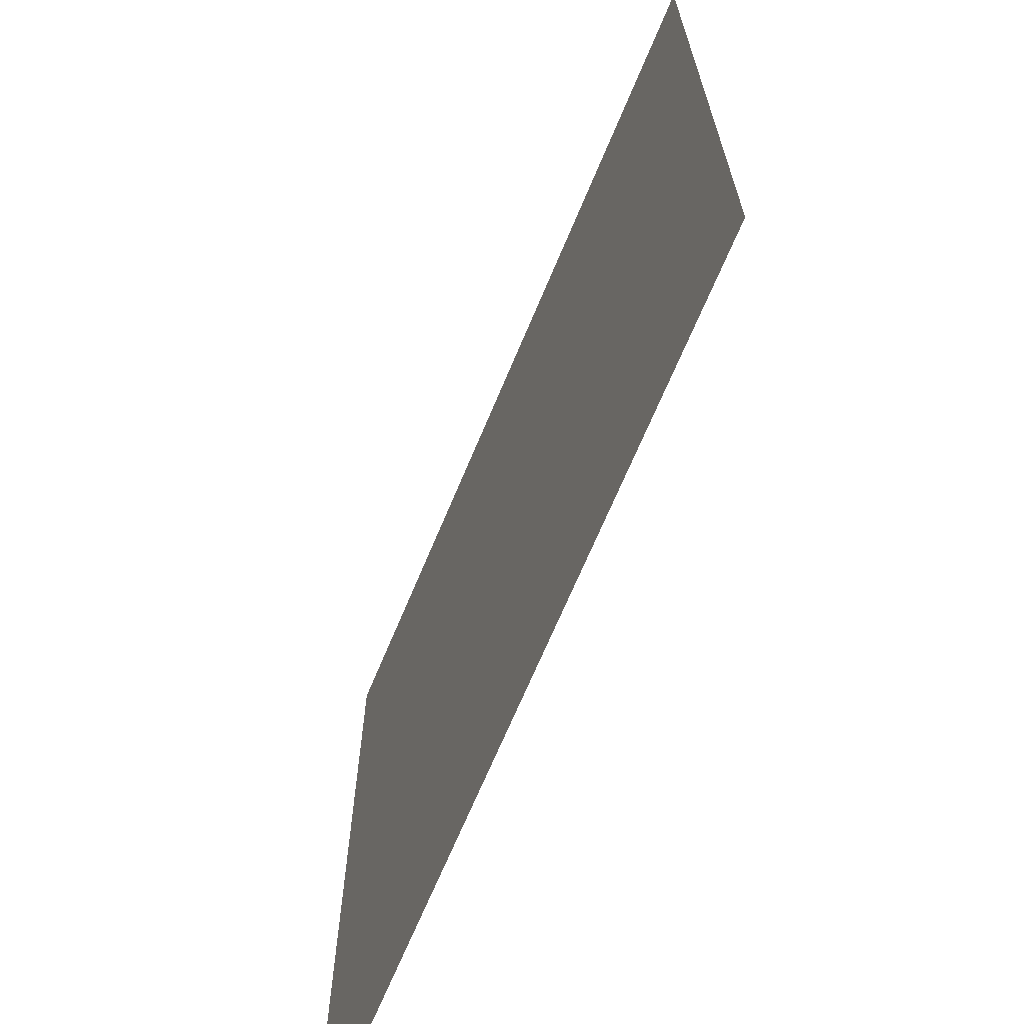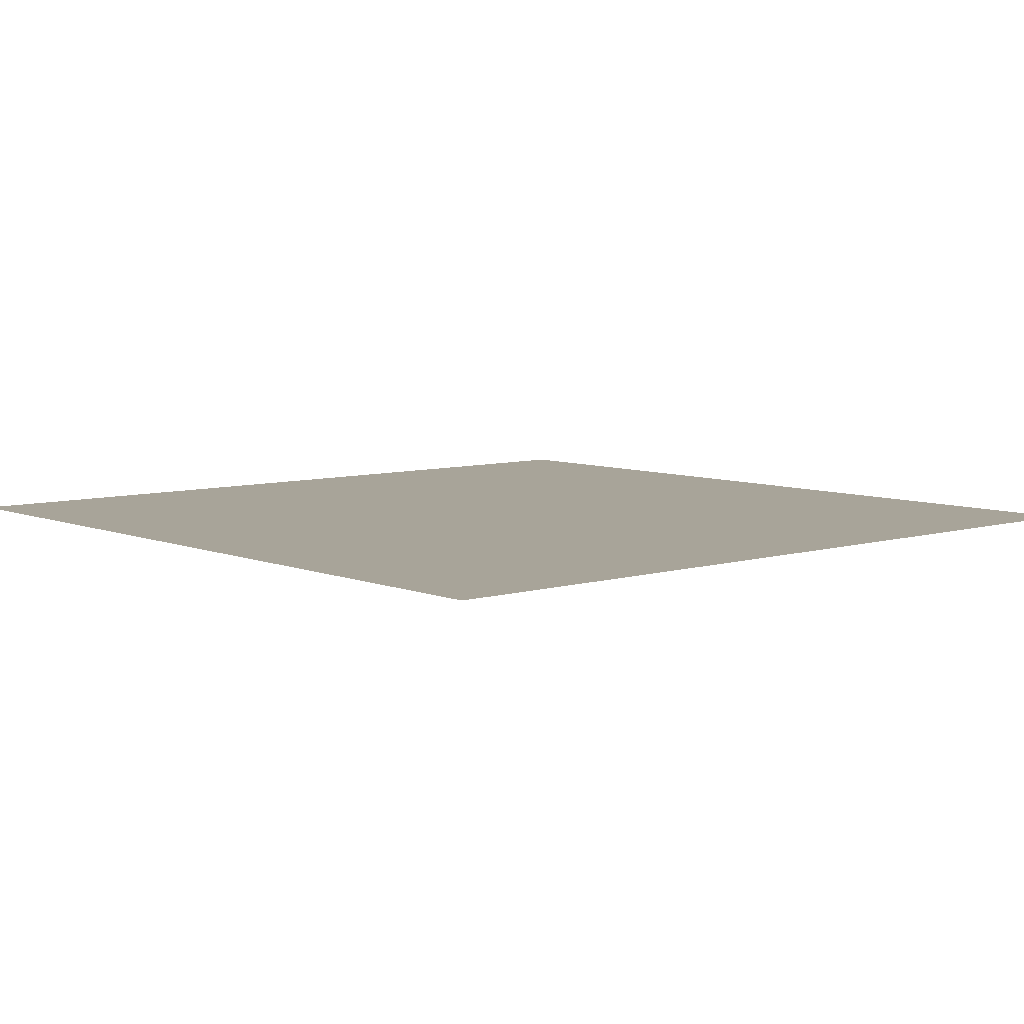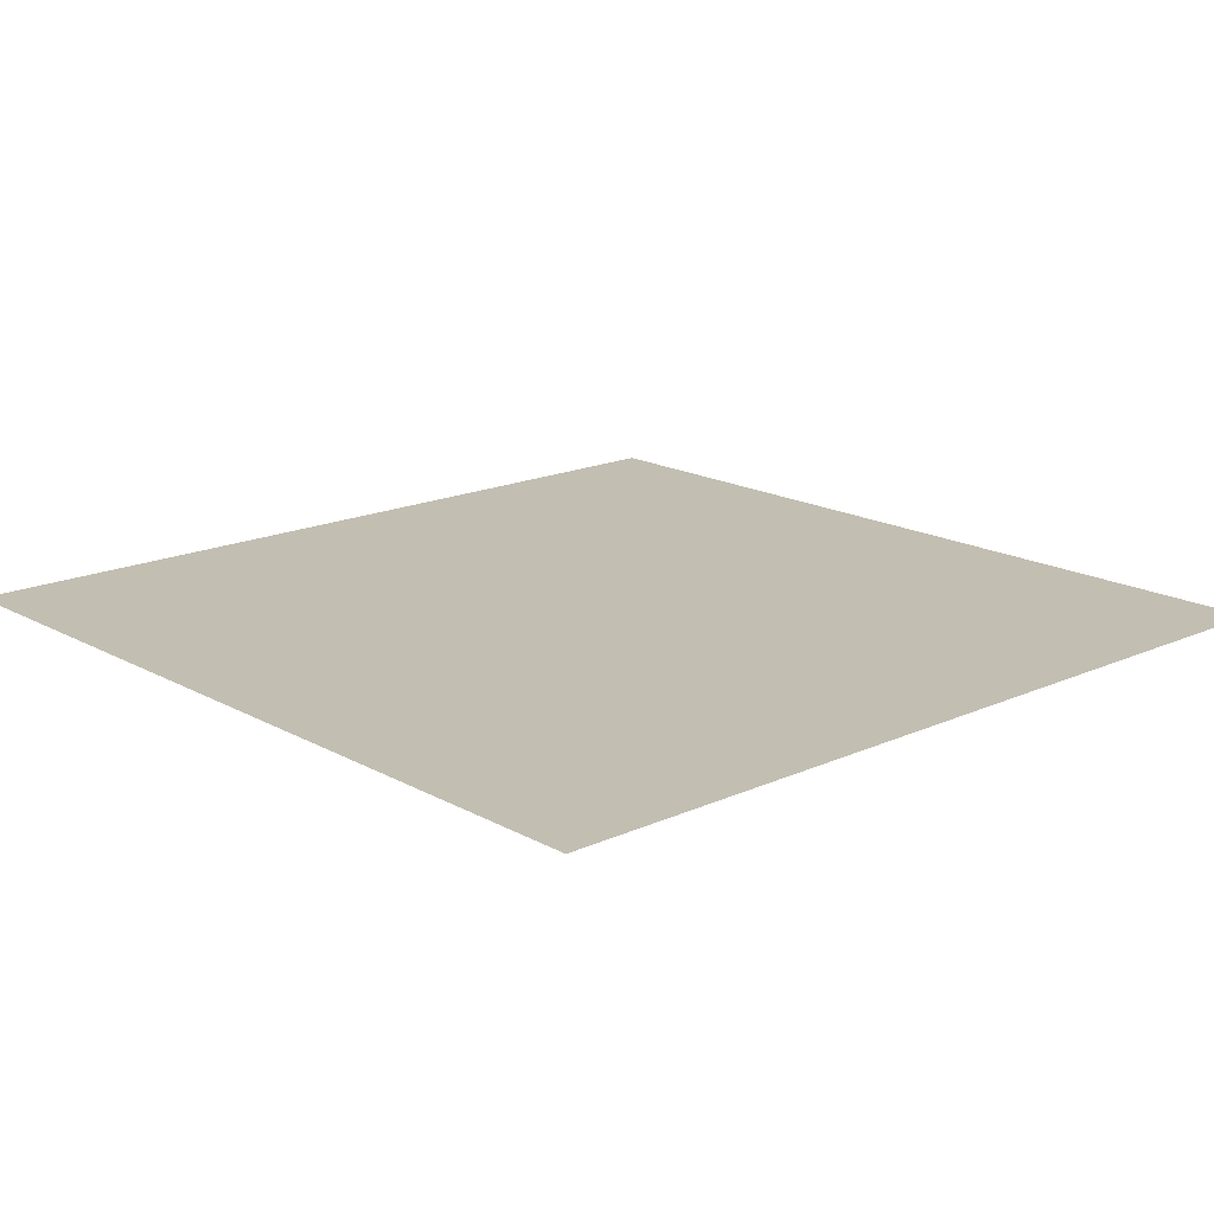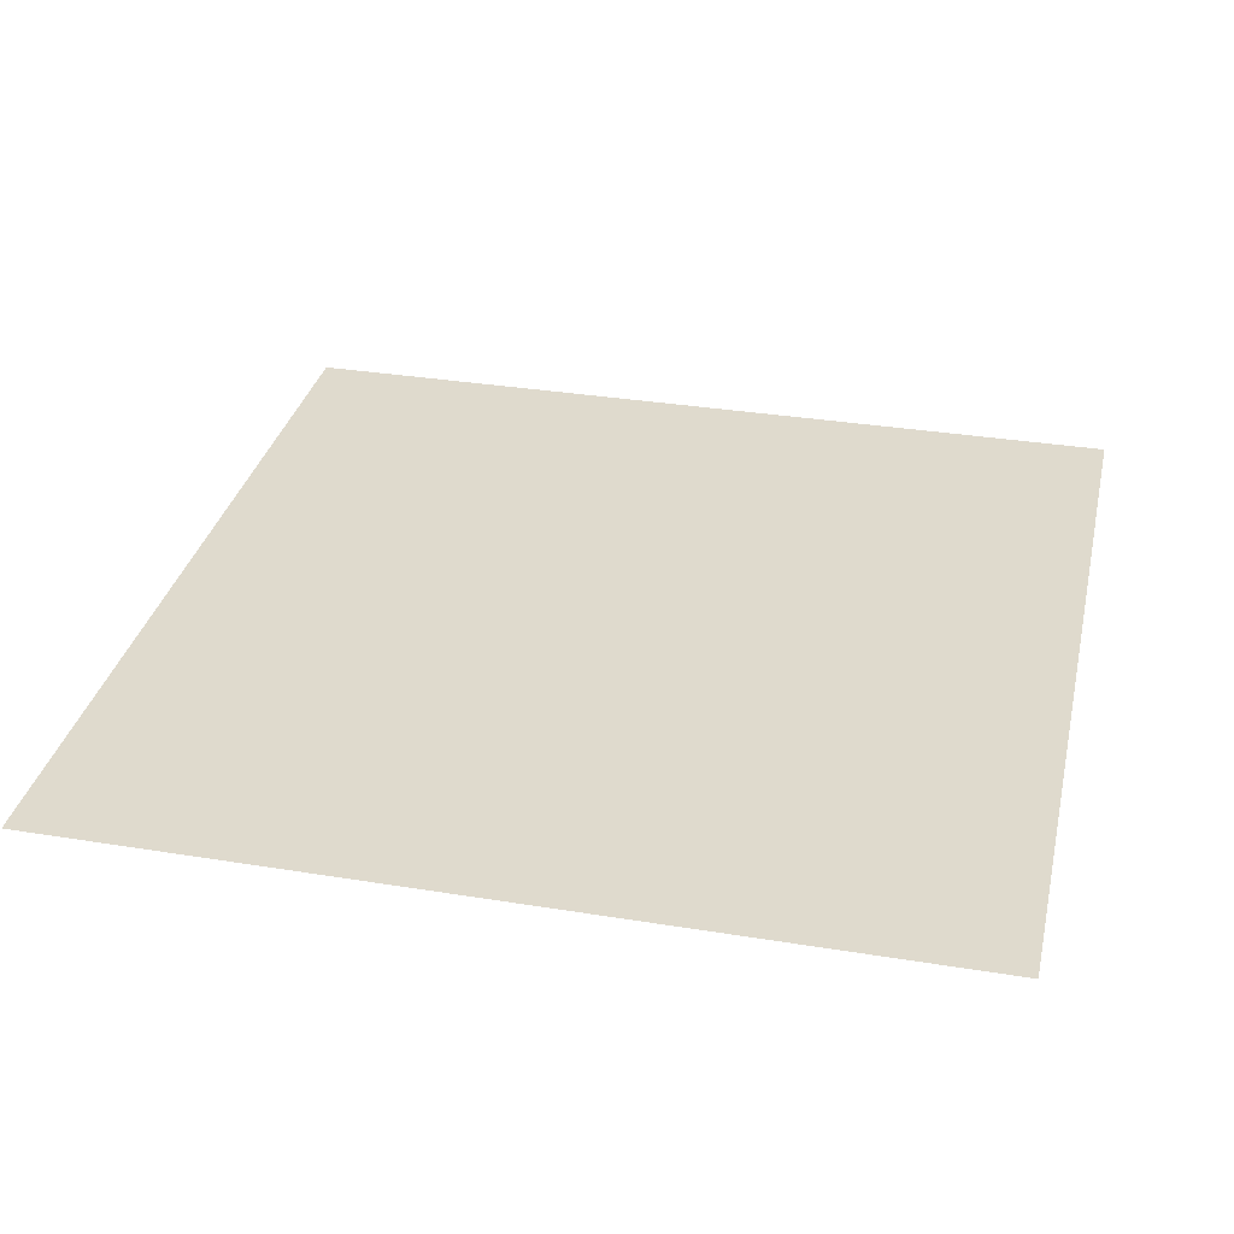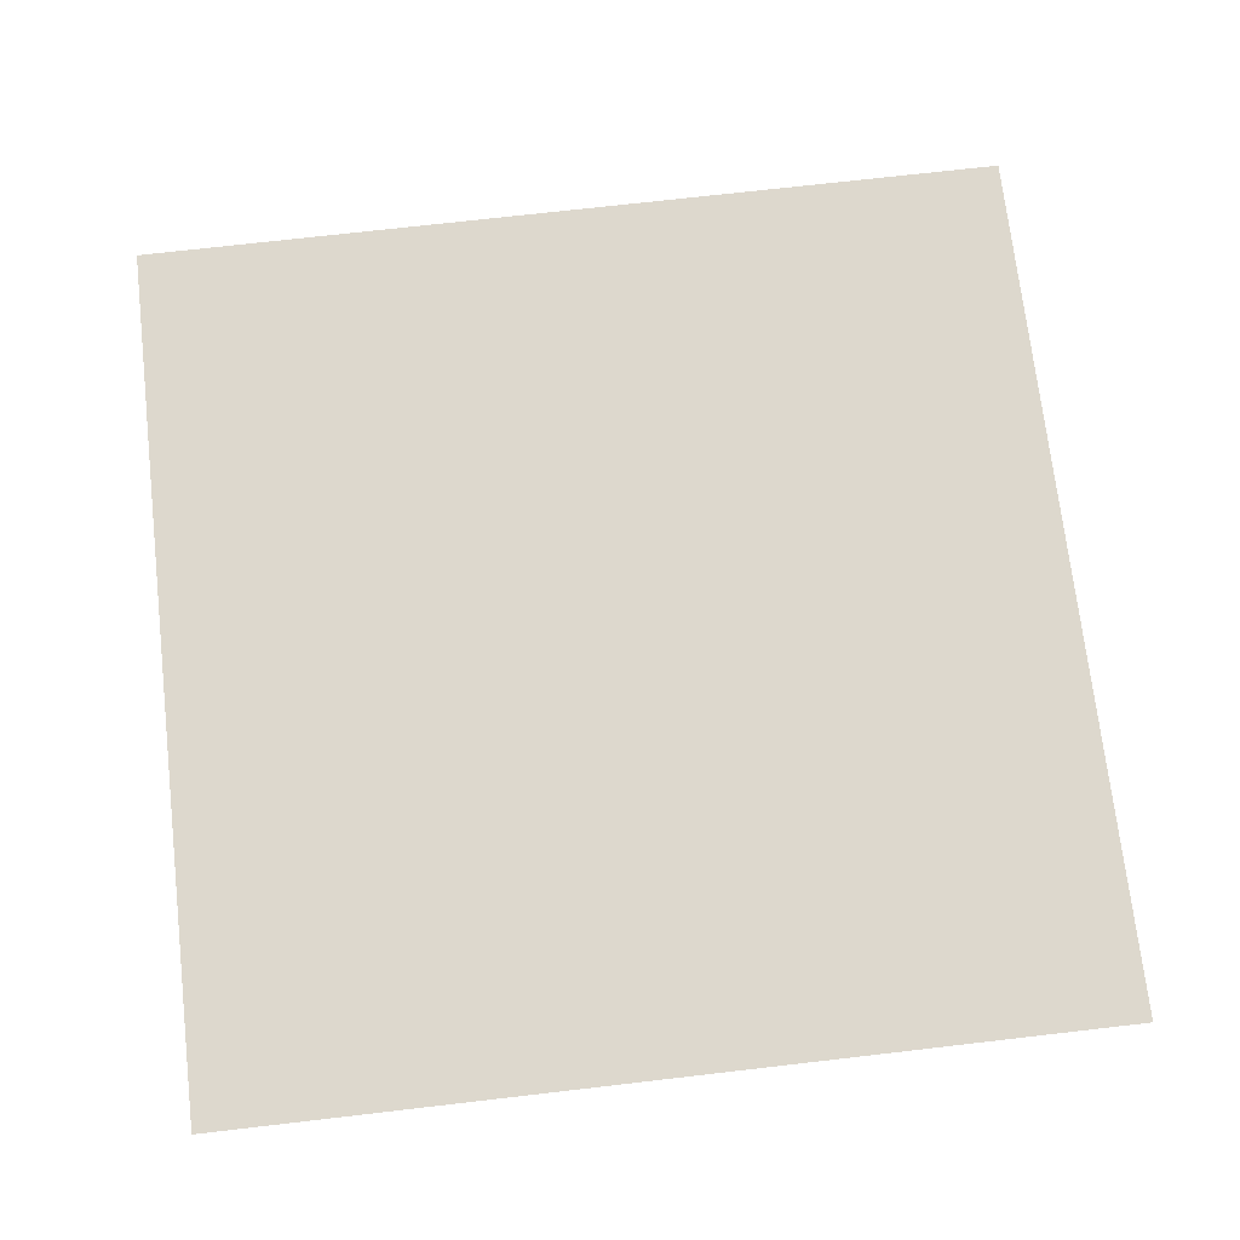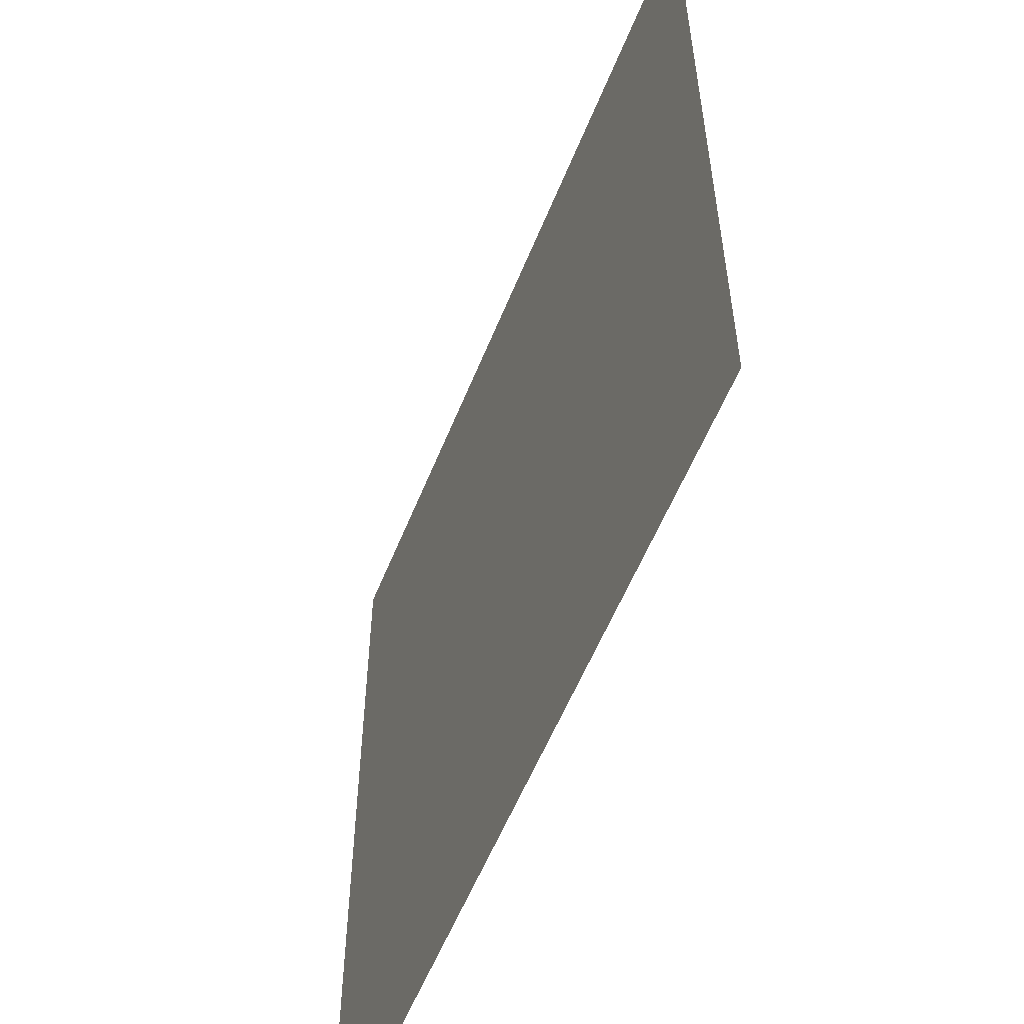
<metadata>
{"format":"obj","ext":"obj","renderer":"f3d","projection":"perspective","resolution":1024,"background":"white","views":[{"elev":-68.2,"azim":-112.6,"up":"+Z"},{"elev":7.1,"azim":139.0,"up":"+Y"},{"elev":17.1,"azim":137.8,"up":"+Y"},{"elev":32.9,"azim":-77.3,"up":"+Y"},{"elev":72.2,"azim":83.4,"up":"+Y"},{"elev":-57.0,"azim":-111.8,"up":"+Z"}]}
</metadata>
<code>
v -0.5 -0 0.5
v 0.5 -0 0.5
v 0.5 0 -0.5
v -0.5 0 -0.5
v 0.5 -0 0
v -0.5 -0 0
v -0 -0 0.5
v -0 -0 0
v -0 -0 0.3333
v -0.5 -0 0.3333
v -0.3333 -0 0.5
v -0.3333 -0 0.3333
v -0.1667 -0 0.5
v -0.1667 -0 0.3333
v -0.3333 -0 0
v -0.5 -0 0.1667
v -0.3333 -0 0.1667
v -0 -0 0.1667
v -0.1667 -0 0.1667
v -0.1667 -0 0
v 0.5 -0 0.3333
v 0.1667 -0 0.5
v 0.1667 -0 0.3333
v 0.3333 -0 0.5
v 0.3333 -0 0.3333
v 0.1667 -0 0
v 0.1667 -0 0.1667
v 0.5 -0 0.1667
v 0.3333 -0 0.1667
v 0.3333 -0 0
v -0 0 -0.5
v -0.5 0 -0.1667
v -0 0 -0.1667
v -0.3333 0 -0.1667
v -0.1667 0 -0.1667
v -0.3333 0 -0.5
v -0.5 0 -0.3333
v -0.3333 0 -0.3333
v -0 0 -0.3333
v -0.1667 0 -0.3333
v -0.1667 0 -0.5
v 0.5 0 -0.1667
v 0.1667 0 -0.1667
v 0.3333 0 -0.1667
v 0.1667 0 -0.5
v 0.1667 0 -0.3333
v 0.5 0 -0.3333
v 0.3333 0 -0.3333
v 0.3333 0 -0.5
f 47 3 48
f 28 5 29
f 18 8 19
f 13 7 9
f 1 11 12
f 11 13 14
f 16 17 15
f 10 12 17
f 9 18 14
f 12 14 19
f 17 19 20
f 24 2 21
f 7 22 23
f 22 24 25
f 18 27 26
f 9 23 27
f 21 28 25
f 23 25 29
f 27 29 30
f 40 39 31
f 20 8 33
f 6 15 34
f 15 20 35
f 37 38 36
f 32 34 38
f 35 33 39
f 34 35 40
f 38 40 41
f 5 42 30
f 8 26 43
f 26 30 44
f 39 46 45
f 33 43 46
f 42 47 44
f 43 44 48
f 46 48 49
f 3 49 48
f 5 30 29
f 8 20 19
f 9 14 13
f 12 10 1
f 14 12 11
f 15 6 16
f 17 16 10
f 18 19 14
f 19 17 12
f 20 15 17
f 21 25 24
f 23 9 7
f 25 23 22
f 26 8 18
f 27 18 9
f 28 29 25
f 29 27 23
f 30 26 27
f 31 41 40
f 33 35 20
f 34 32 6
f 35 34 15
f 36 4 37
f 38 37 32
f 39 40 35
f 40 38 34
f 41 36 38
f 42 44 30
f 43 33 8
f 44 43 26
f 45 31 39
f 46 39 33
f 47 48 44
f 48 46 43
f 49 45 46

</code>
